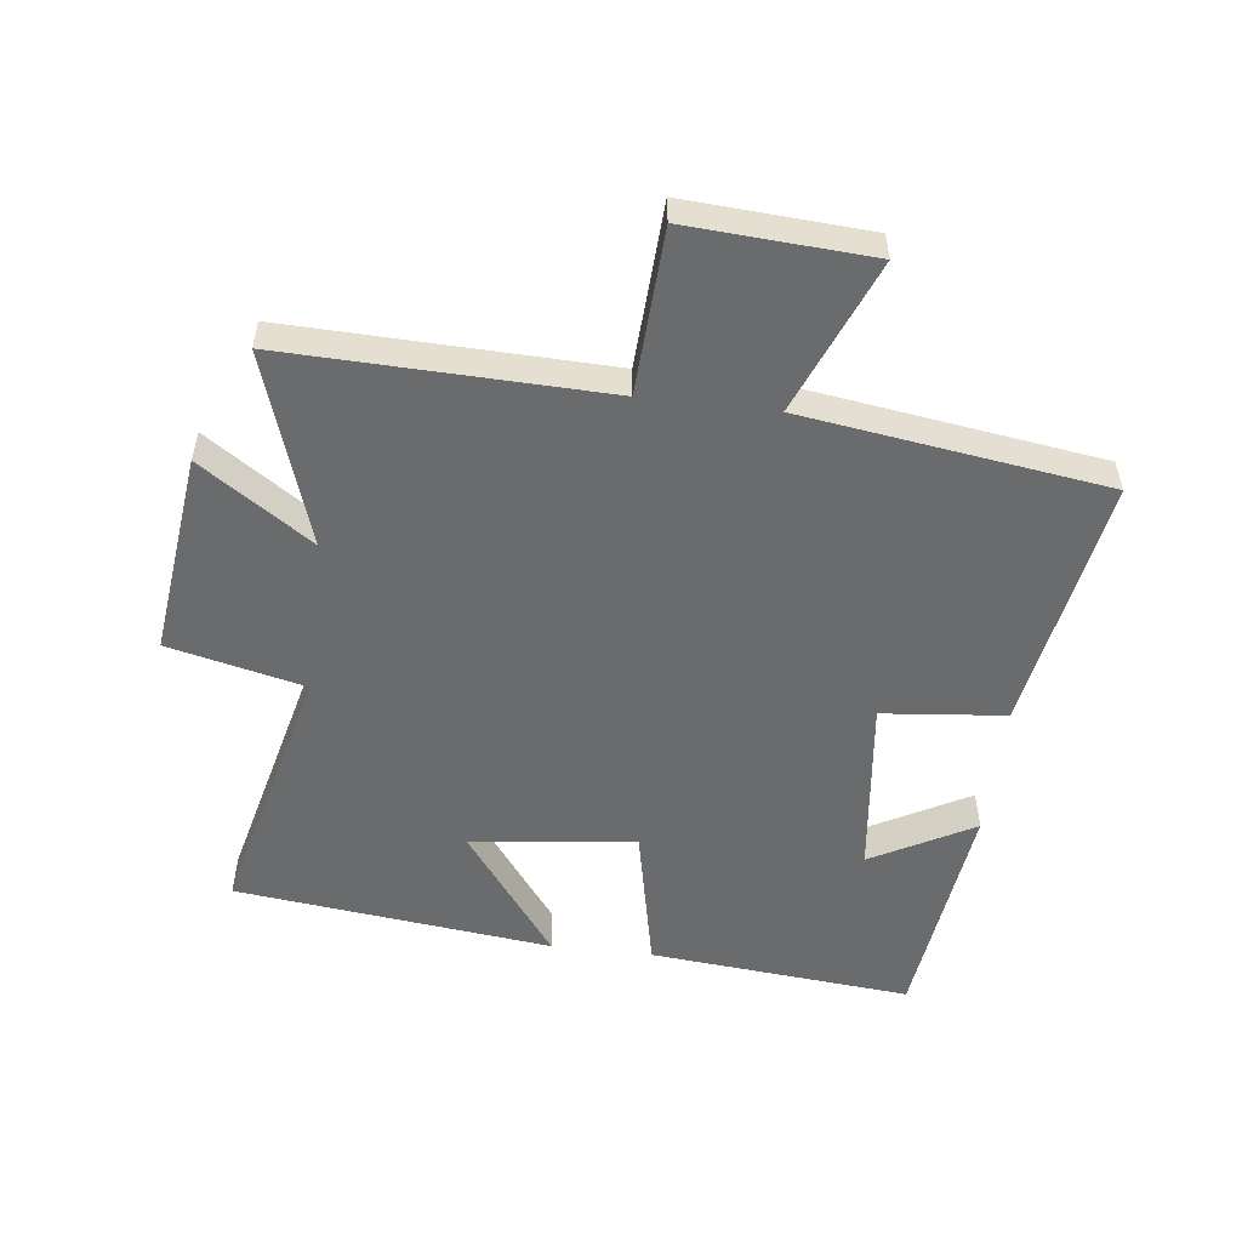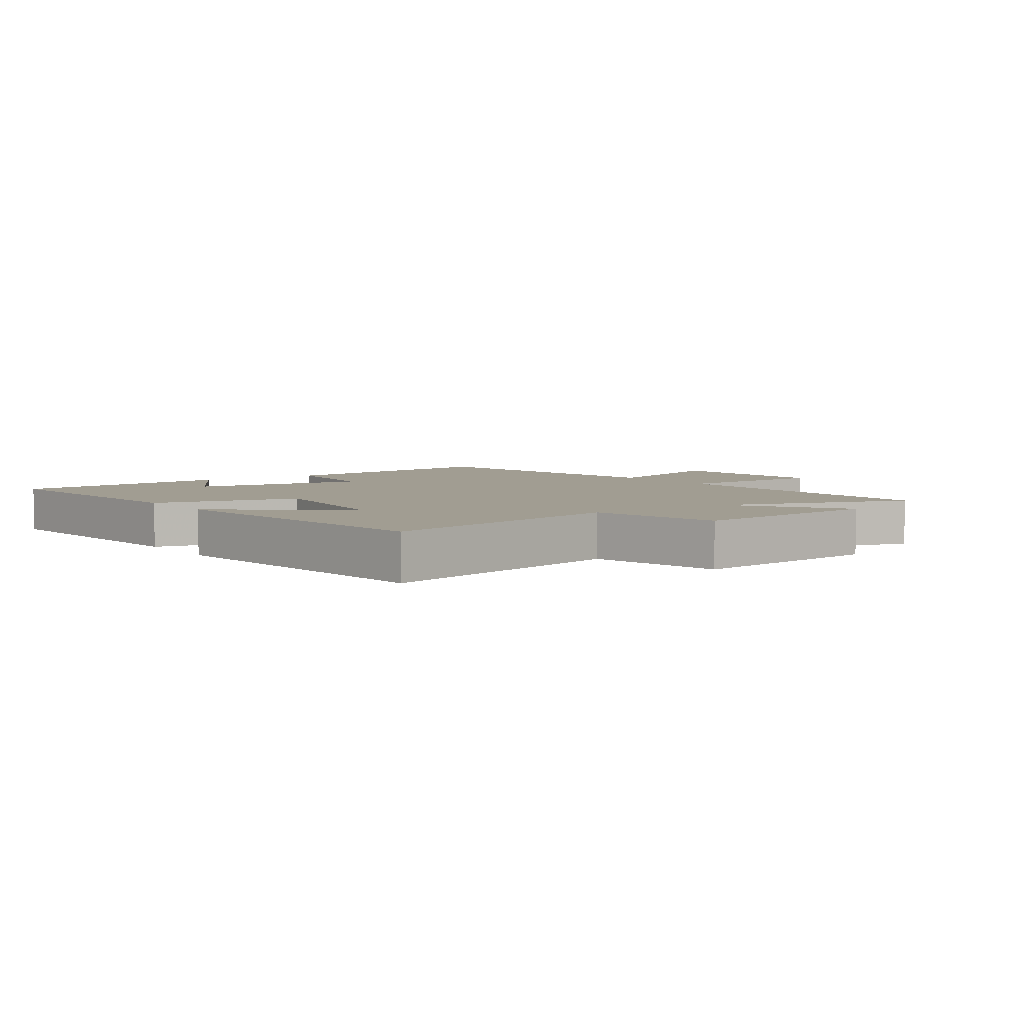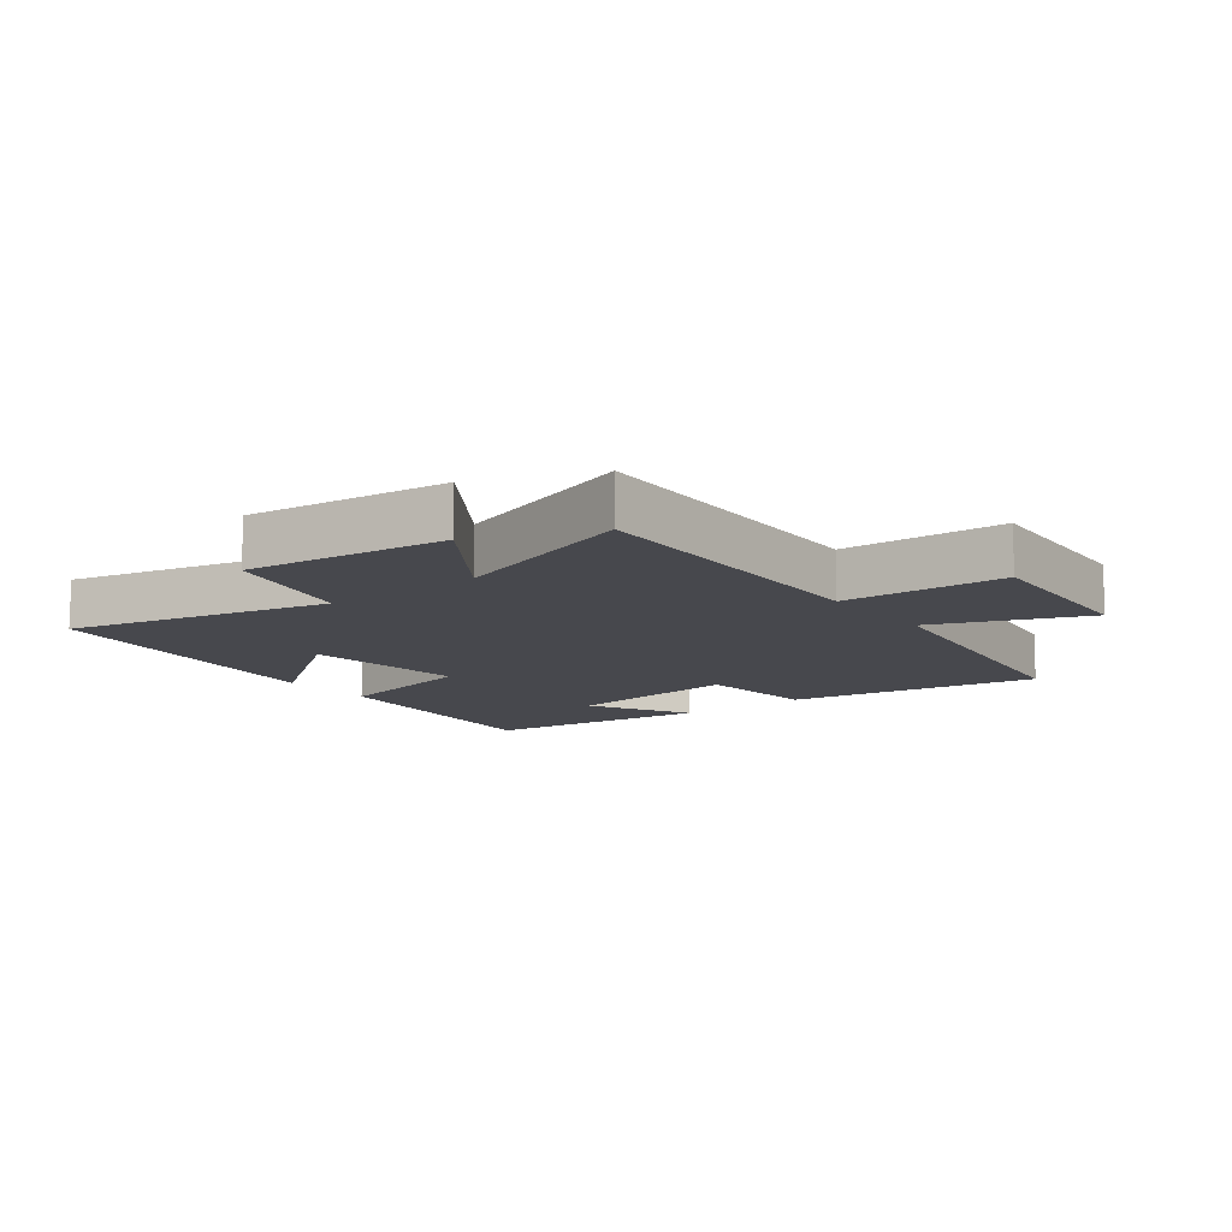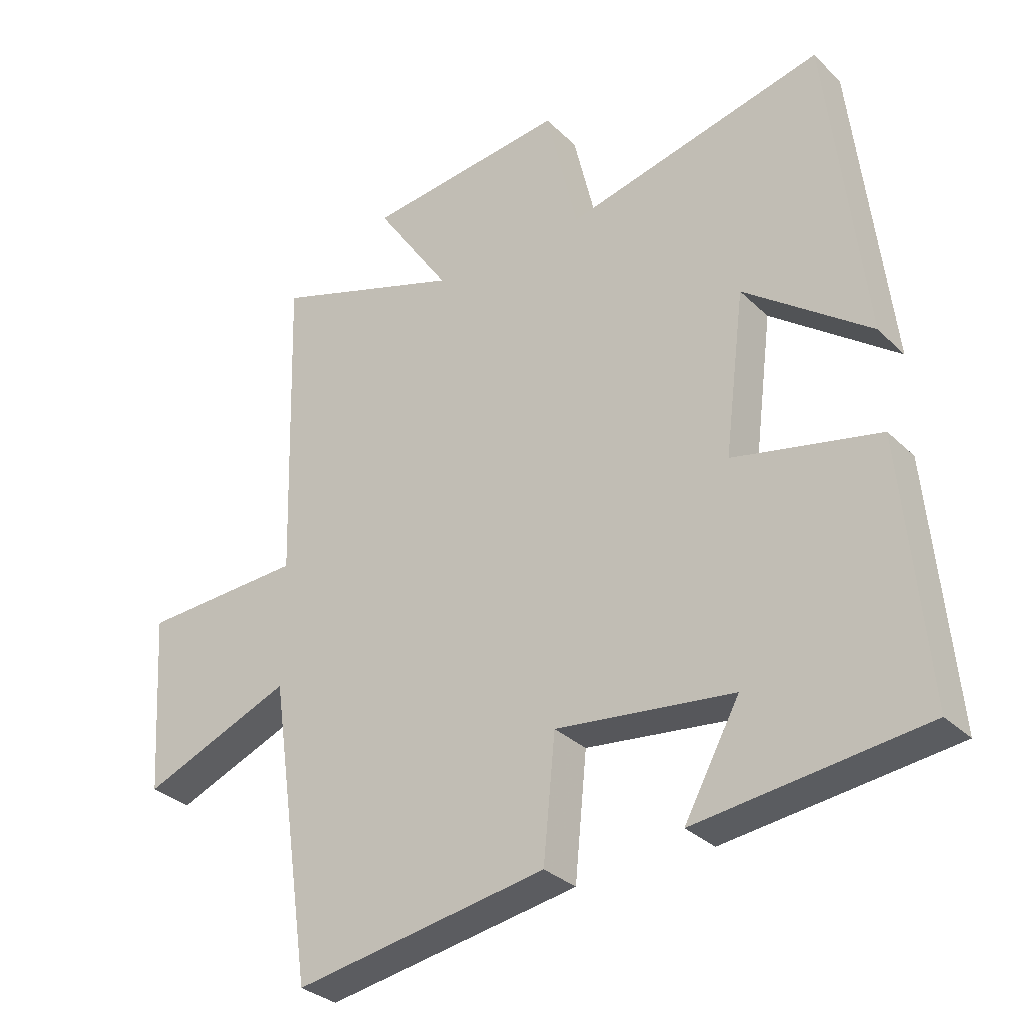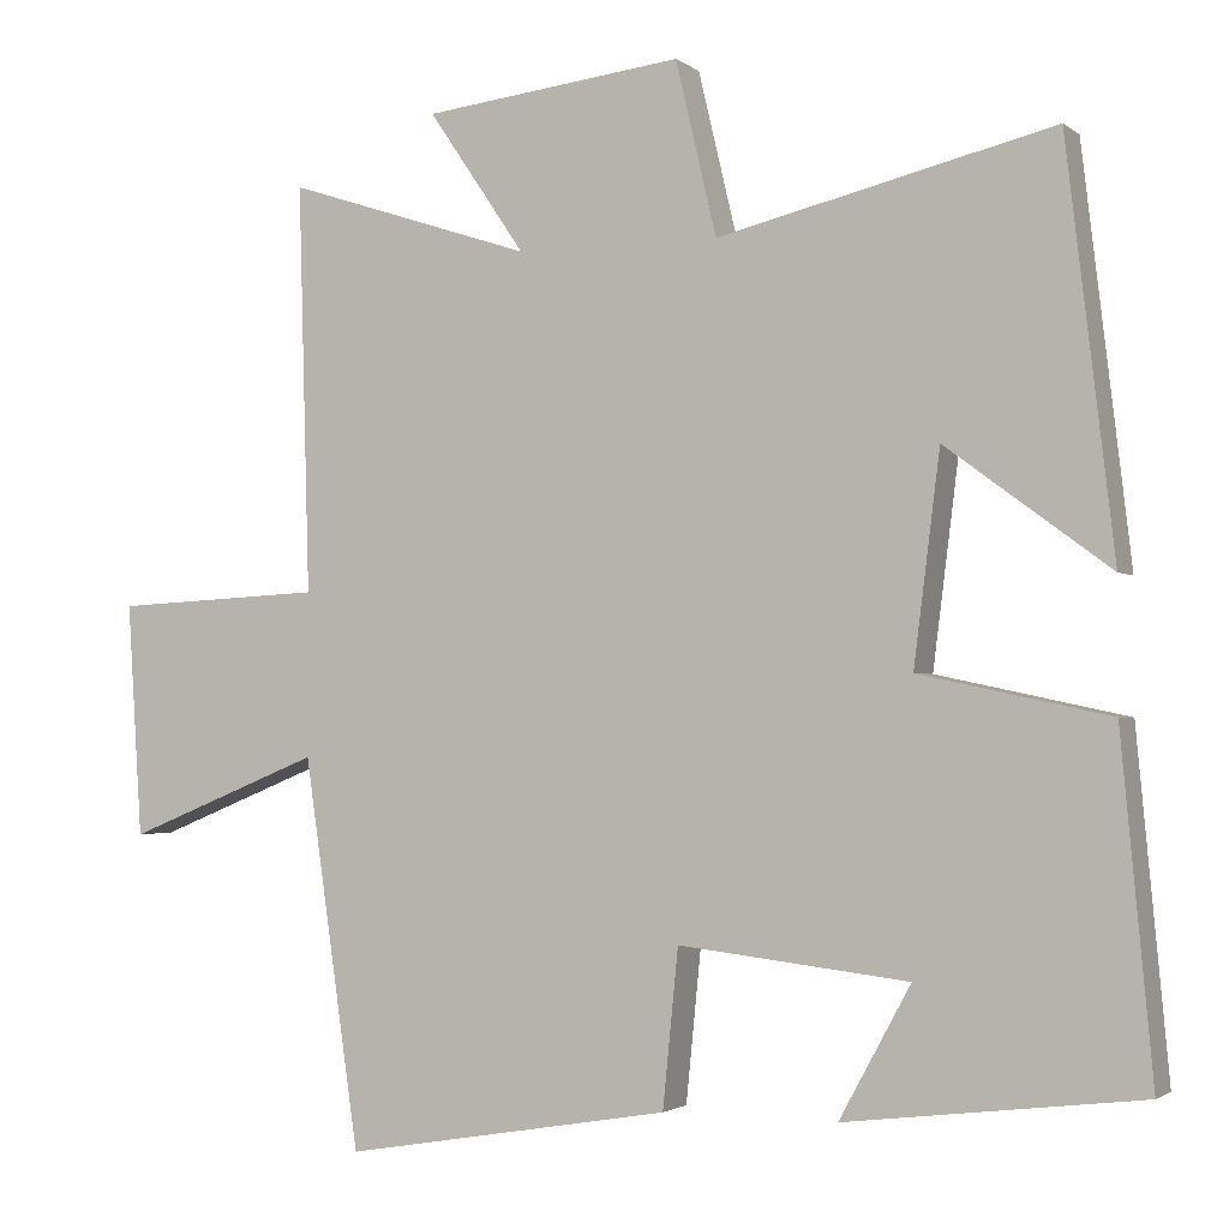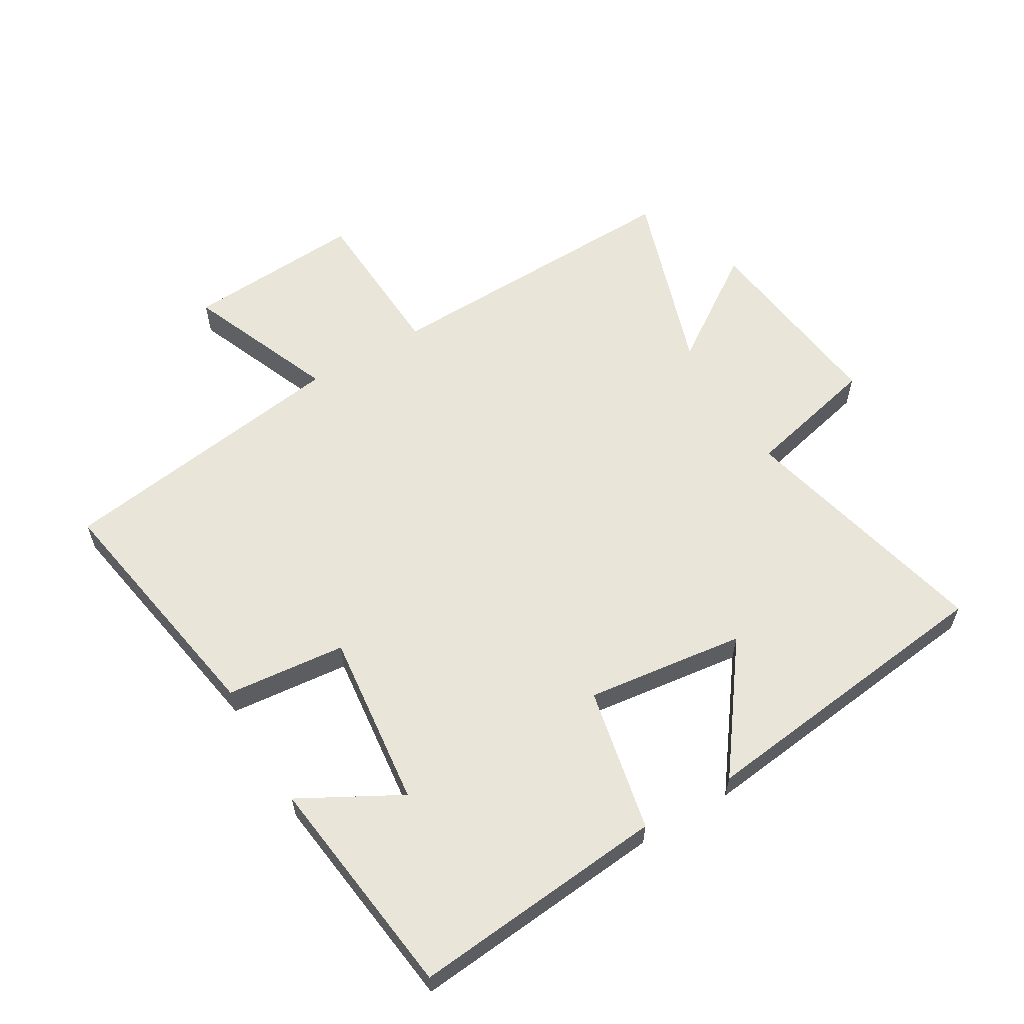
<metadata>
{"format":"obj","ext":"obj","renderer":"f3d","projection":"perspective","resolution":1024,"background":"white","views":[{"elev":-53.2,"azim":83.2,"up":"+Y"},{"elev":4.7,"azim":-34.9,"up":"+Y"},{"elev":-11.7,"azim":37.7,"up":"+Y"},{"elev":-31.2,"azim":-143.3,"up":"+Z"},{"elev":-2.0,"azim":-156.0,"up":"+Z"},{"elev":59.7,"azim":-120.7,"up":"+Y"}]}
</metadata>
<code>
v -0.538 0.07 -0.456
v -0.5 0.07 -0.049
v -0.269 0.07 0
v -0.301 0.07 0.254
v -0.5 0.07 0.107
v -0.442 0.07 0.599
v -0.034 0.07 0.5
v 0.016 0.07 0.711
v 0.332 0.07 0.673
v 0.214 0.07 0.5
v 0.514 0.07 0.598
v 0.5 0.07 0.103
v 0.756 0.07 0.09
v 0.738 0.07 -0.194
v 0.5 0.07 -0.097
v 0.432 0.07 -0.568
v 0.033 0.07 -0.5
v 0.014 0.07 -0.309
v -0.266 0.07 -0.341
v -0.179 0.07 -0.5
v -0.538 0 -0.456
v -0.5 0 -0.049
v -0.269 0 0
v -0.301 0 0.254
v -0.5 0 0.107
v -0.442 0 0.599
v -0.034 0 0.5
v 0.016 0 0.711
v 0.332 0 0.673
v 0.214 0 0.5
v 0.514 0 0.598
v 0.5 0 0.103
v 0.756 0 0.09
v 0.738 0 -0.194
v 0.5 0 -0.097
v 0.432 0 -0.568
v 0.033 0 -0.5
v 0.014 0 -0.309
v -0.266 0 -0.341
v -0.179 0 -0.5
f 19 20 1 2
f 18 19 2 3
f 15 16 17 18
f 15 18 3 4
f 12 13 14 15
f 12 15 4
f 10 11 12 4
f 7 8 9 10
f 7 10 4
f 4 5 6 7
f 22 21 40 39
f 23 22 39 38
f 38 37 36 35
f 24 23 38 35
f 35 34 33 32
f 24 35 32
f 24 32 31 30
f 30 29 28 27
f 24 30 27
f 27 26 25 24
f 1 21 22 2
f 2 22 23 3
f 3 23 24 4
f 4 24 25 5
f 5 25 26 6
f 6 26 27 7
f 7 27 28 8
f 8 28 29 9
f 9 29 30 10
f 10 30 31 11
f 11 31 32 12
f 12 32 33 13
f 13 33 34 14
f 14 34 35 15
f 15 35 36 16
f 16 36 37 17
f 17 37 38 18
f 18 38 39 19
f 19 39 40 20
f 20 40 21 1

</code>
